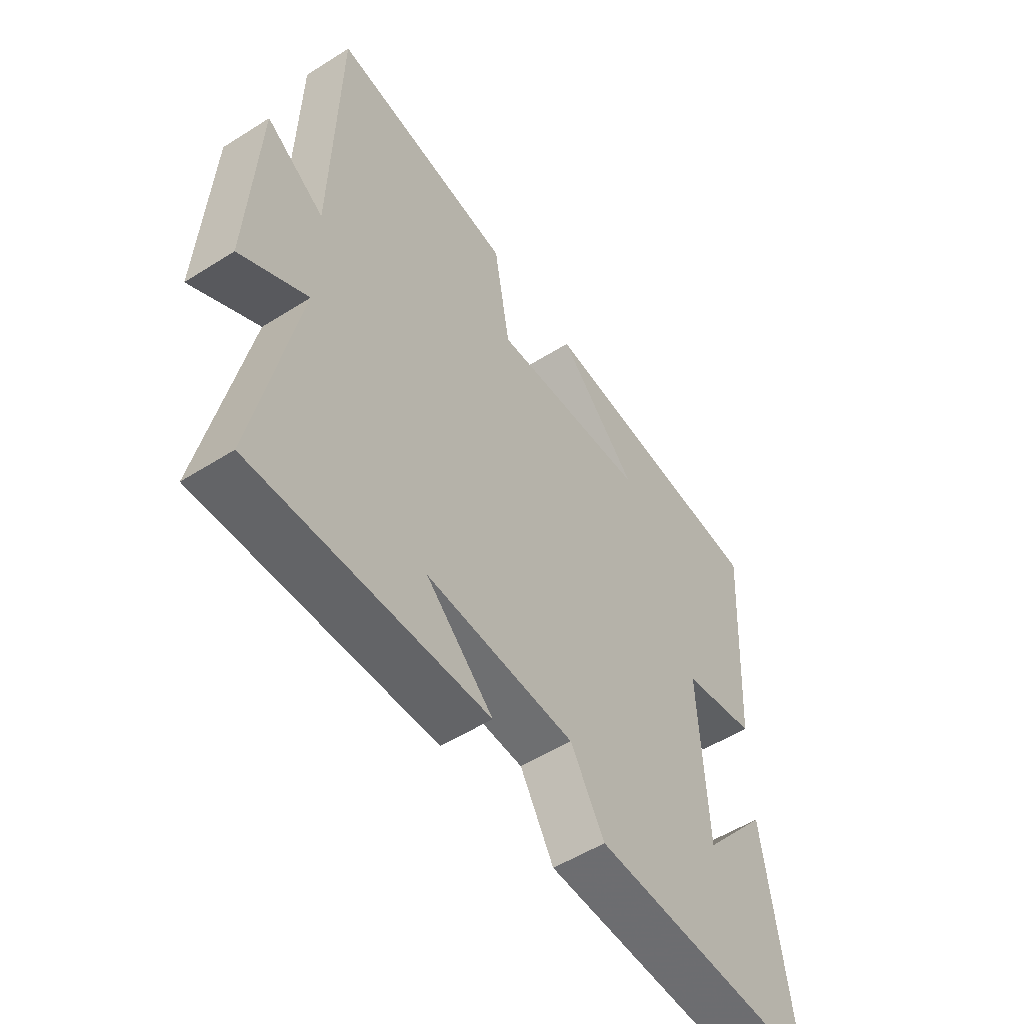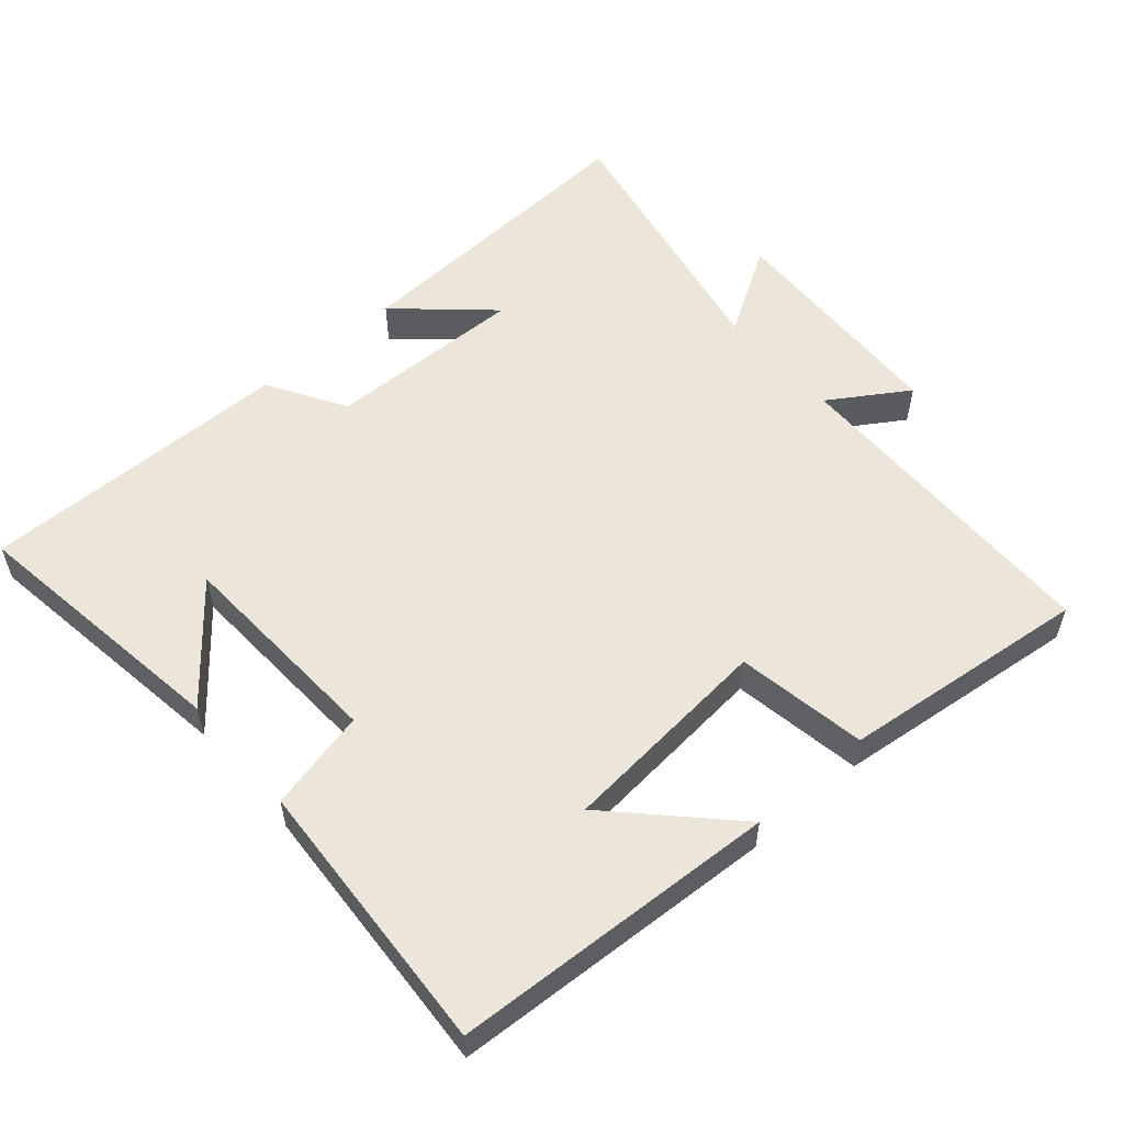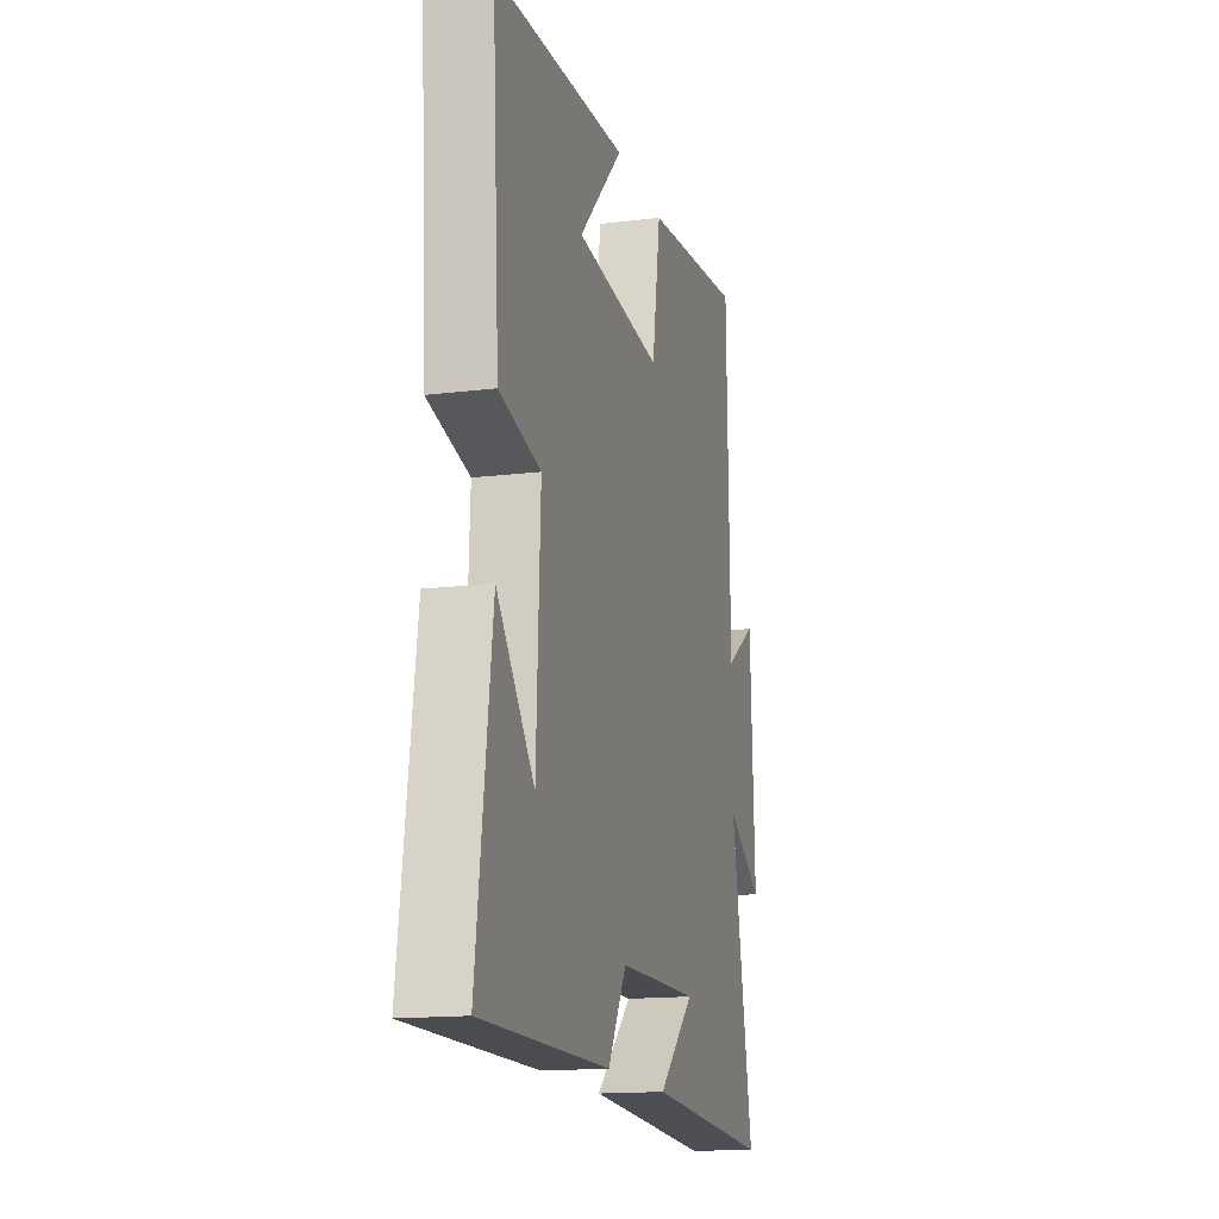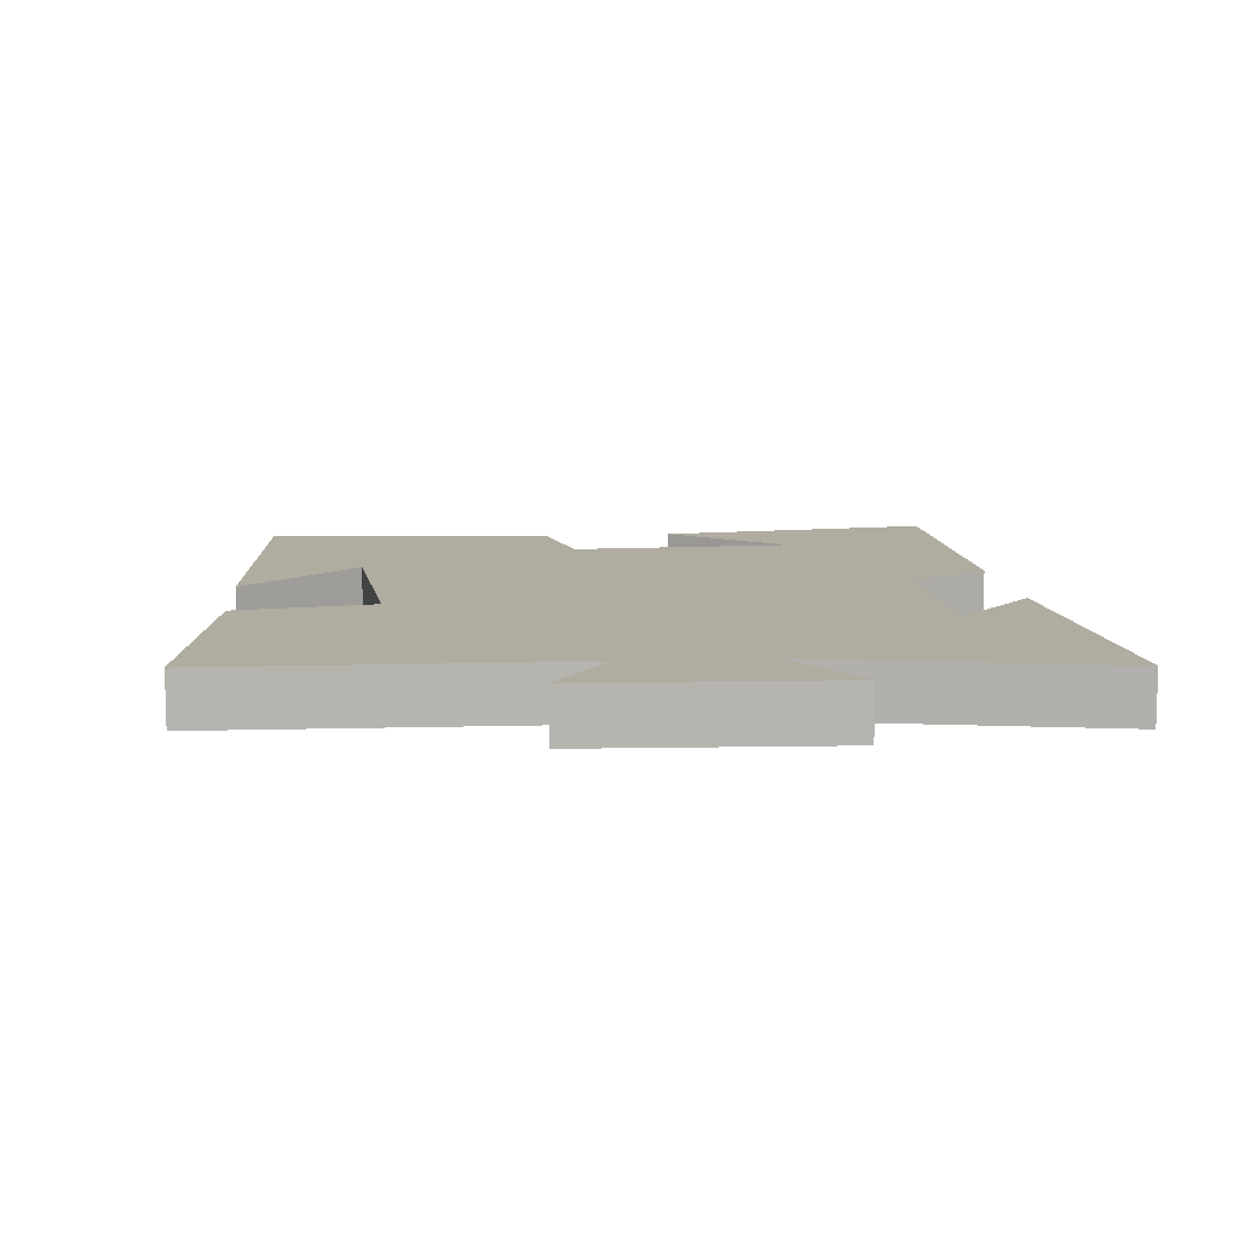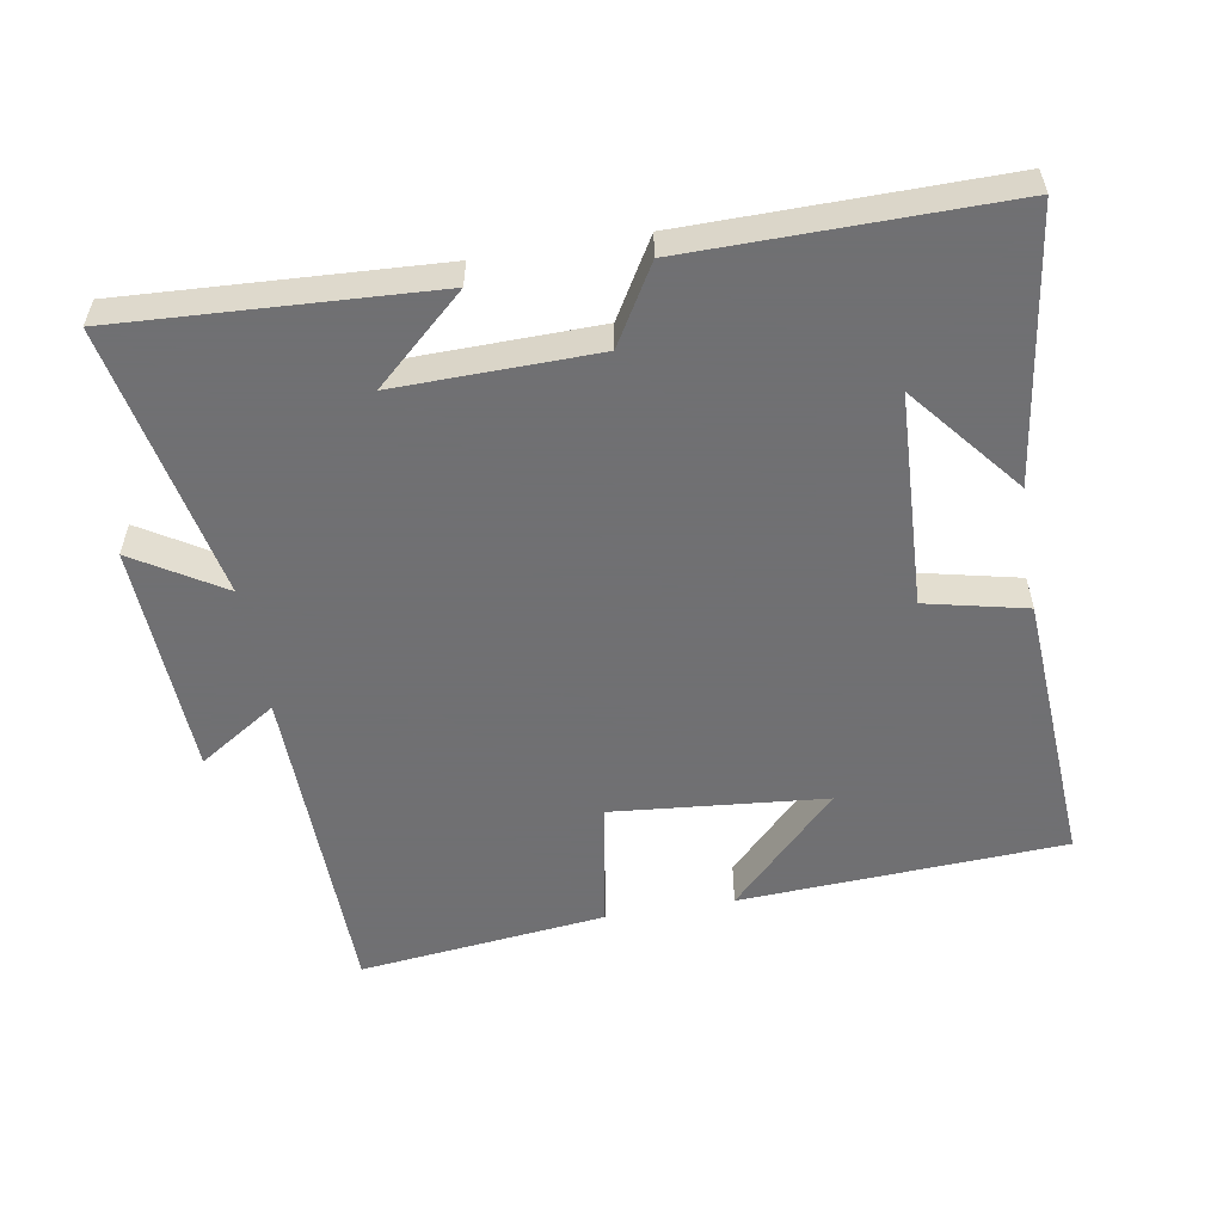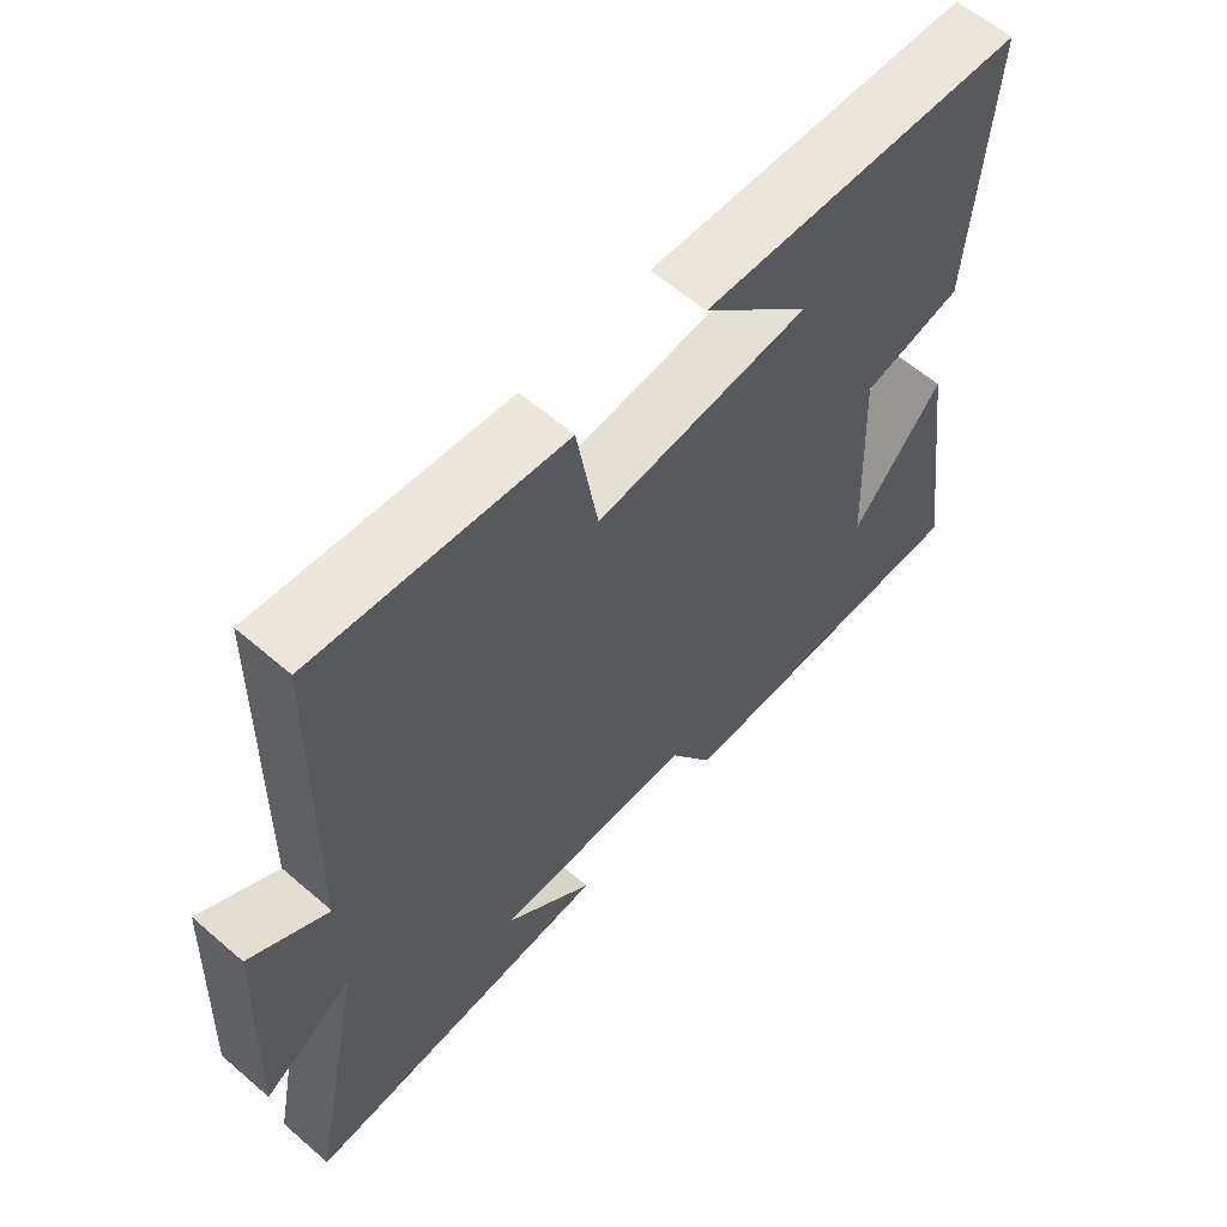
<metadata>
{"format":"obj","ext":"obj","renderer":"f3d","projection":"perspective","resolution":1024,"background":"white","views":[{"elev":-53.6,"azim":124.0,"up":"+Z"},{"elev":55.4,"azim":-41.1,"up":"+Y"},{"elev":-15.5,"azim":-75.4,"up":"+Z"},{"elev":9.9,"azim":84.7,"up":"+Y"},{"elev":-55.0,"azim":-170.4,"up":"+Y"},{"elev":60.4,"azim":131.4,"up":"+Z"}]}
</metadata>
<code>
v -0.526 0.07 0.474
v -0.054 0.07 0.5
v -0.211 0.07 0.339
v 0.099 0.07 0.311
v 0.13 0.07 0.5
v 0.49 0.07 0.541
v 0.5 0.07 0.062
v 0.613 0.07 0.135
v 0.629 0.07 -0.205
v 0.5 0.07 -0.126
v 0.58 0.07 -0.524
v 0.127 0.07 -0.5
v 0.257 0.07 -0.382
v -0.033 0.07 -0.388
v -0.099 0.07 -0.5
v -0.554 0.07 -0.505
v -0.5 0.07 -0.114
v -0.368 0.07 -0.275
v -0.354 0.07 0.037
v -0.5 0.07 0.07
v -0.526 0 0.474
v -0.054 0 0.5
v -0.211 0 0.339
v 0.099 0 0.311
v 0.13 0 0.5
v 0.49 0 0.541
v 0.5 0 0.062
v 0.613 0 0.135
v 0.629 0 -0.205
v 0.5 0 -0.126
v 0.58 0 -0.524
v 0.127 0 -0.5
v 0.257 0 -0.382
v -0.033 0 -0.388
v -0.099 0 -0.5
v -0.554 0 -0.505
v -0.5 0 -0.114
v -0.368 0 -0.275
v -0.354 0 0.037
v -0.5 0 0.07
f 19 20 1
f 16 17 18
f 14 15 16 18
f 13 14 18 19
f 11 12 13
f 13 19 1
f 11 13 1
f 10 11 1
f 7 8 9 10
f 6 7 10
f 5 6 10
f 4 5 10
f 3 4 10
f 1 2 3
f 1 3 10
f 21 40 39
f 38 37 36
f 38 36 35 34
f 39 38 34 33
f 33 32 31
f 21 39 33
f 21 33 31
f 21 31 30
f 30 29 28 27
f 30 27 26
f 30 26 25
f 30 25 24
f 30 24 23
f 23 22 21
f 30 23 21
f 1 21 22 2
f 2 22 23 3
f 3 23 24 4
f 4 24 25 5
f 5 25 26 6
f 6 26 27 7
f 7 27 28 8
f 8 28 29 9
f 9 29 30 10
f 10 30 31 11
f 11 31 32 12
f 12 32 33 13
f 13 33 34 14
f 14 34 35 15
f 15 35 36 16
f 16 36 37 17
f 17 37 38 18
f 18 38 39 19
f 19 39 40 20
f 20 40 21 1

</code>
